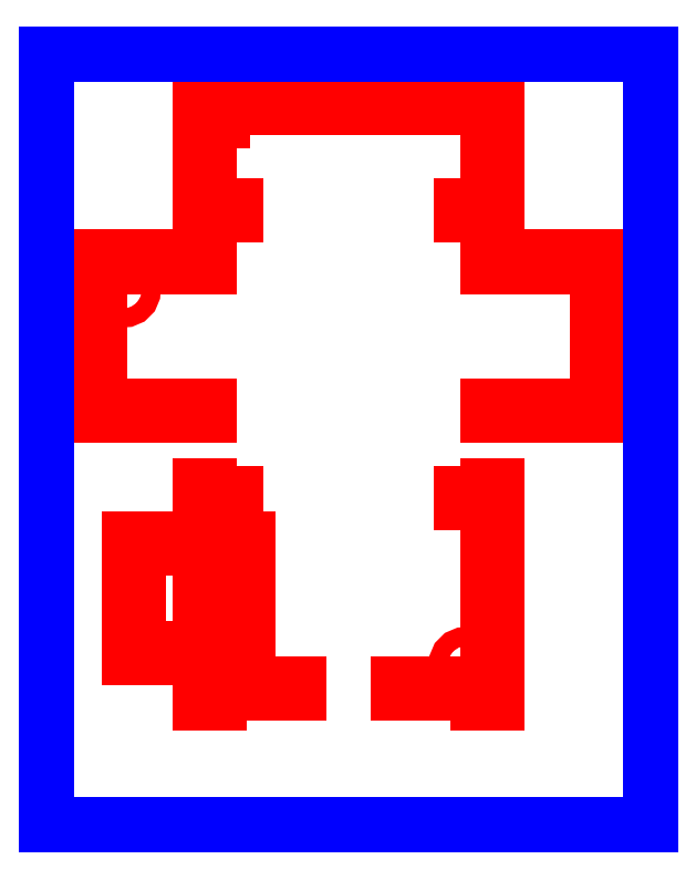
<metadata>
{"format":"dxf","ext":"dxf","renderer":"ezdxf+matplotlib","layout":"modelspace","background":"white","min_lineweight":24,"dpi":150}
</metadata>
<code>
0
SECTION
2
ENTITIES
0
CIRCLE
8
CUTOUTS
10
-25.77
20
17.1
30
0
40
1.075
210
0
220
0
230
1
0
CIRCLE
8
CUTOUTS
10
13.45
20
-25.71
30
0
40
1.075
210
0
220
0
230
1
0
LINE
8
CUTOUTS
10
12.93
20
26.8
30
0
11
15.93
21
26.8
31
0
0
LINE
8
CUTOUTS
10
15.93
20
26.8
30
0
11
15.93
21
38.02
31
0
0
LINE
8
CUTOUTS
10
15.93
20
38.02
30
0
11
-14.43
21
38.02
31
0
0
LINE
8
CUTOUTS
10
-14.43
20
38.02
30
0
11
-14.43
21
36.52
31
0
0
LINE
8
CUTOUTS
10
-14.43
20
36.52
30
0
11
-15.93
21
36.52
31
0
0
LINE
8
CUTOUTS
10
-15.93
20
36.52
30
0
11
-15.93
21
26.8
31
0
0
LINE
8
CUTOUTS
10
-15.93
20
26.8
30
0
11
-12.93
21
26.8
31
0
0
LINE
8
CUTOUTS
10
-12.93
20
26.8
30
0
11
-12.93
21
25.75
31
0
0
LINE
8
CUTOUTS
10
-12.93
20
25.75
30
0
11
-15.88
21
25.75
31
0
0
LINE
8
CUTOUTS
10
-15.88
20
25.75
30
0
11
-15.88
21
25.93
31
0
0
LINE
8
CUTOUTS
10
-15.88
20
25.93
30
0
11
-16.98
21
25.93
31
0
0
LINE
8
CUTOUTS
10
-16.98
20
25.93
30
0
11
-16.98
21
39.07
31
0
0
LINE
8
CUTOUTS
10
-16.98
20
39.07
30
0
11
16.98
21
39.07
31
0
0
LINE
8
CUTOUTS
10
16.98
20
39.07
30
0
11
16.98
21
25.93
31
0
0
LINE
8
CUTOUTS
10
16.98
20
25.93
30
0
11
15.88
21
25.93
31
0
0
LINE
8
CUTOUTS
10
15.88
20
25.93
30
0
11
15.88
21
25.75
31
0
0
LINE
8
CUTOUTS
10
15.88
20
25.75
30
0
11
12.93
21
25.75
31
0
0
LINE
8
CUTOUTS
10
12.93
20
25.75
30
0
11
12.93
21
26.8
31
0
0
LINE
8
CUTOUTS
10
-5.707
20
-28.02
30
0
11
-5.707
21
-29.07
31
0
0
LINE
8
CUTOUTS
10
-5.707
20
-29.07
30
0
11
-14.83
21
-29.07
31
0
0
LINE
8
CUTOUTS
10
-14.83
20
-29.07
30
0
11
-14.83
21
-30.17
31
0
0
LINE
8
CUTOUTS
10
-14.83
20
-30.17
30
0
11
-16.98
21
-30.17
31
0
0
LINE
8
CUTOUTS
10
-16.98
20
-30.17
30
0
11
-16.98
21
-24.94
31
0
0
LINE
8
CUTOUTS
10
-16.98
20
-24.94
30
0
11
-25.15
21
-24.94
31
0
0
LINE
8
CUTOUTS
10
-25.15
20
-24.94
30
0
11
-25.15
21
-23.89
31
0
0
LINE
8
CUTOUTS
10
-25.15
20
-23.89
30
0
11
-16.98
21
-23.89
31
0
0
LINE
8
CUTOUTS
10
-16.98
20
-23.89
30
0
11
-16.98
21
-12.4
31
0
0
LINE
8
CUTOUTS
10
-16.98
20
-12.4
30
0
11
-25.15
21
-12.4
31
0
0
LINE
8
CUTOUTS
10
-25.15
20
-12.4
30
0
11
-25.15
21
-11.35
31
0
0
LINE
8
CUTOUTS
10
-25.15
20
-11.35
30
0
11
-16.98
21
-11.35
31
0
0
LINE
8
CUTOUTS
10
-16.98
20
-11.35
30
0
11
-16.98
21
-5.298
31
0
0
LINE
8
CUTOUTS
10
-16.98
20
-5.298
30
0
11
-15.93
21
-5.298
31
0
0
LINE
8
CUTOUTS
10
-15.93
20
-5.298
30
0
11
-15.93
21
-6.198
31
0
0
LINE
8
CUTOUTS
10
-15.93
20
-6.198
30
0
11
-12.93
21
-6.198
31
0
0
LINE
8
CUTOUTS
10
-12.93
20
-6.198
30
0
11
-12.93
21
-7.248
31
0
0
LINE
8
CUTOUTS
10
-12.93
20
-7.248
30
0
11
-15.93
21
-7.248
31
0
0
LINE
8
CUTOUTS
10
-15.93
20
-7.248
30
0
11
-15.93
21
-11.35
31
0
0
LINE
8
CUTOUTS
10
-15.93
20
-11.35
30
0
11
-11.57
21
-11.35
31
0
0
LINE
8
CUTOUTS
10
-11.57
20
-11.35
30
0
11
-11.57
21
-12.4
31
0
0
LINE
8
CUTOUTS
10
-11.57
20
-12.4
30
0
11
-15.93
21
-12.4
31
0
0
LINE
8
CUTOUTS
10
-15.93
20
-12.4
30
0
11
-15.93
21
-23.89
31
0
0
LINE
8
CUTOUTS
10
-15.93
20
-23.89
30
0
11
-11.57
21
-23.89
31
0
0
LINE
8
CUTOUTS
10
-11.57
20
-23.89
30
0
11
-11.57
21
-24.94
31
0
0
LINE
8
CUTOUTS
10
-11.57
20
-24.94
30
0
11
-15.93
21
-24.94
31
0
0
LINE
8
CUTOUTS
10
-15.93
20
-24.94
30
0
11
-15.93
21
-28.02
31
0
0
LINE
8
CUTOUTS
10
-15.93
20
-28.02
30
0
11
-5.707
21
-28.02
31
0
0
LINE
8
CUTOUTS
10
-25.15
20
-21.12
30
0
11
-25.15
21
-15.17
31
0
0
LINE
8
CUTOUTS
10
-25.15
20
-15.17
30
0
11
-24.1
21
-15.17
31
0
0
LINE
8
CUTOUTS
10
-24.1
20
-15.17
30
0
11
-24.1
21
-21.12
31
0
0
LINE
8
CUTOUTS
10
-24.1
20
-21.12
30
0
11
-25.15
21
-21.12
31
0
0
LINE
8
CUTOUTS
10
15.93
20
-6.198
30
0
11
15.93
21
-5.298
31
0
0
LINE
8
CUTOUTS
10
15.93
20
-5.298
30
0
11
16.98
21
-5.298
31
0
0
LINE
8
CUTOUTS
10
16.98
20
-5.298
30
0
11
16.98
21
-30.17
31
0
0
LINE
8
CUTOUTS
10
16.98
20
-30.17
30
0
11
14.83
21
-30.17
31
0
0
LINE
8
CUTOUTS
10
14.83
20
-30.17
30
0
11
14.83
21
-29.07
31
0
0
LINE
8
CUTOUTS
10
14.83
20
-29.07
30
0
11
5.707
21
-29.07
31
0
0
LINE
8
CUTOUTS
10
5.707
20
-29.07
30
0
11
5.707
21
-28.02
31
0
0
LINE
8
CUTOUTS
10
5.707
20
-28.02
30
0
11
15.93
21
-28.02
31
0
0
LINE
8
CUTOUTS
10
15.93
20
-28.02
30
0
11
15.93
21
-7.248
31
0
0
LINE
8
CUTOUTS
10
15.93
20
-7.248
30
0
11
12.93
21
-7.248
31
0
0
LINE
8
CUTOUTS
10
12.93
20
-7.248
30
0
11
12.93
21
-6.198
31
0
0
LINE
8
CUTOUTS
10
12.93
20
-6.198
30
0
11
15.93
21
-6.198
31
0
0
LINE
8
CUTOUTS
10
15.93
20
3.802
30
0
11
28.47
21
3.802
31
0
0
LINE
8
CUTOUTS
10
28.47
20
3.802
30
0
11
28.47
21
19.83
31
0
0
LINE
8
CUTOUTS
10
28.47
20
19.83
30
0
11
15.93
21
19.83
31
0
0
LINE
8
CUTOUTS
10
15.93
20
19.83
30
0
11
15.93
21
20.88
31
0
0
LINE
8
CUTOUTS
10
15.93
20
20.88
30
0
11
29.52
21
20.88
31
0
0
LINE
8
CUTOUTS
10
29.52
20
20.88
30
0
11
29.52
21
2.752
31
0
0
LINE
8
CUTOUTS
10
29.52
20
2.752
30
0
11
15.93
21
2.752
31
0
0
LINE
8
CUTOUTS
10
15.93
20
2.752
30
0
11
15.93
21
3.802
31
0
0
LINE
8
CUTOUTS
10
-29.52
20
2.752
30
0
11
-29.52
21
20.88
31
0
0
LINE
8
CUTOUTS
10
-29.52
20
20.88
30
0
11
-15.93
21
20.88
31
0
0
LINE
8
CUTOUTS
10
-15.93
20
20.88
30
0
11
-15.93
21
19.83
31
0
0
LINE
8
CUTOUTS
10
-15.93
20
19.83
30
0
11
-28.47
21
19.83
31
0
0
LINE
8
CUTOUTS
10
-28.47
20
19.83
30
0
11
-28.47
21
3.802
31
0
0
LINE
8
CUTOUTS
10
-28.47
20
3.802
30
0
11
-15.93
21
3.802
31
0
0
LINE
8
CUTOUTS
10
-15.93
20
3.802
30
0
11
-15.93
21
2.752
31
0
0
LINE
8
CUTOUTS
10
-15.93
20
2.752
30
0
11
-29.52
21
2.752
31
0
0
LINE
8
CUTOUTS
10
-12.62
20
-20.89
30
0
11
-12.62
21
-15.4
31
0
0
LINE
8
CUTOUTS
10
-12.62
20
-15.4
30
0
11
-11.57
21
-15.4
31
0
0
LINE
8
CUTOUTS
10
-11.57
20
-15.4
30
0
11
-11.57
21
-20.89
31
0
0
LINE
8
CUTOUTS
10
-11.57
20
-20.89
30
0
11
-12.62
21
-20.89
31
0
0
LINE
8
PERIMETER
10
34.57
20
44.12
30
0
11
-34.57
21
44.12
31
0
0
LINE
8
PERIMETER
10
-34.57
20
44.12
30
0
11
-34.57
21
-44.12
31
0
0
LINE
8
PERIMETER
10
-34.57
20
-44.12
30
0
11
34.57
21
-44.12
31
0
0
LINE
8
PERIMETER
10
34.57
20
-44.12
30
0
11
34.57
21
44.12
31
0
0
ENDSEC
0
EOF

</code>
